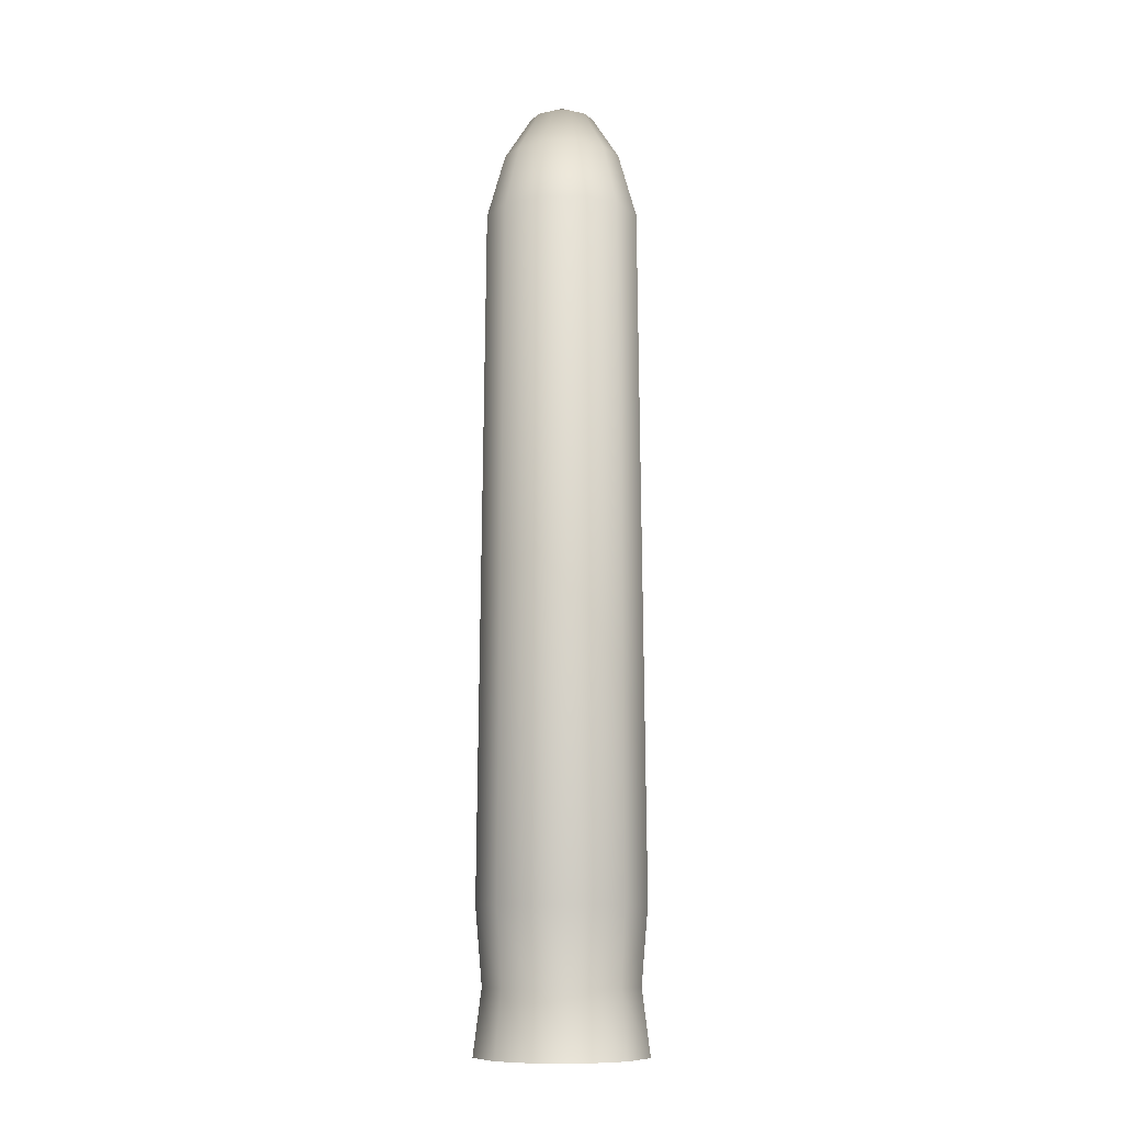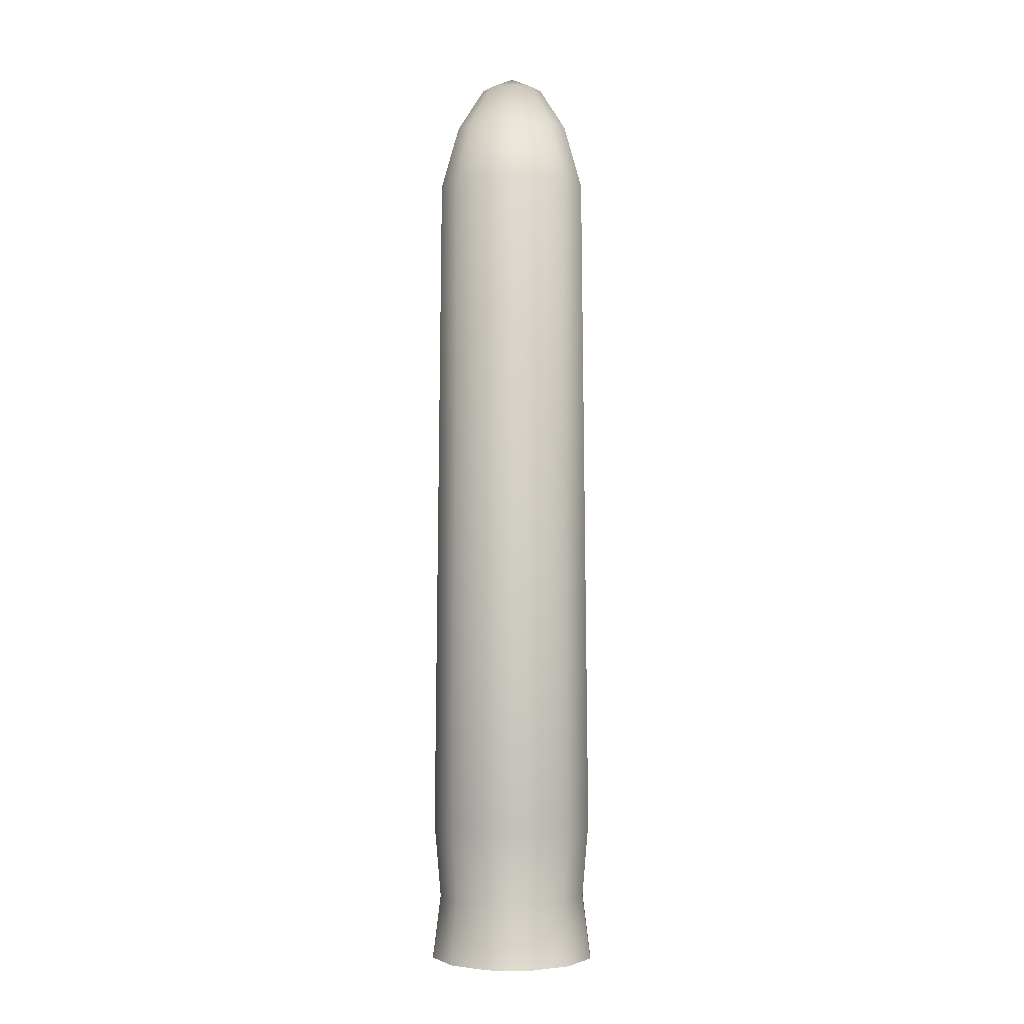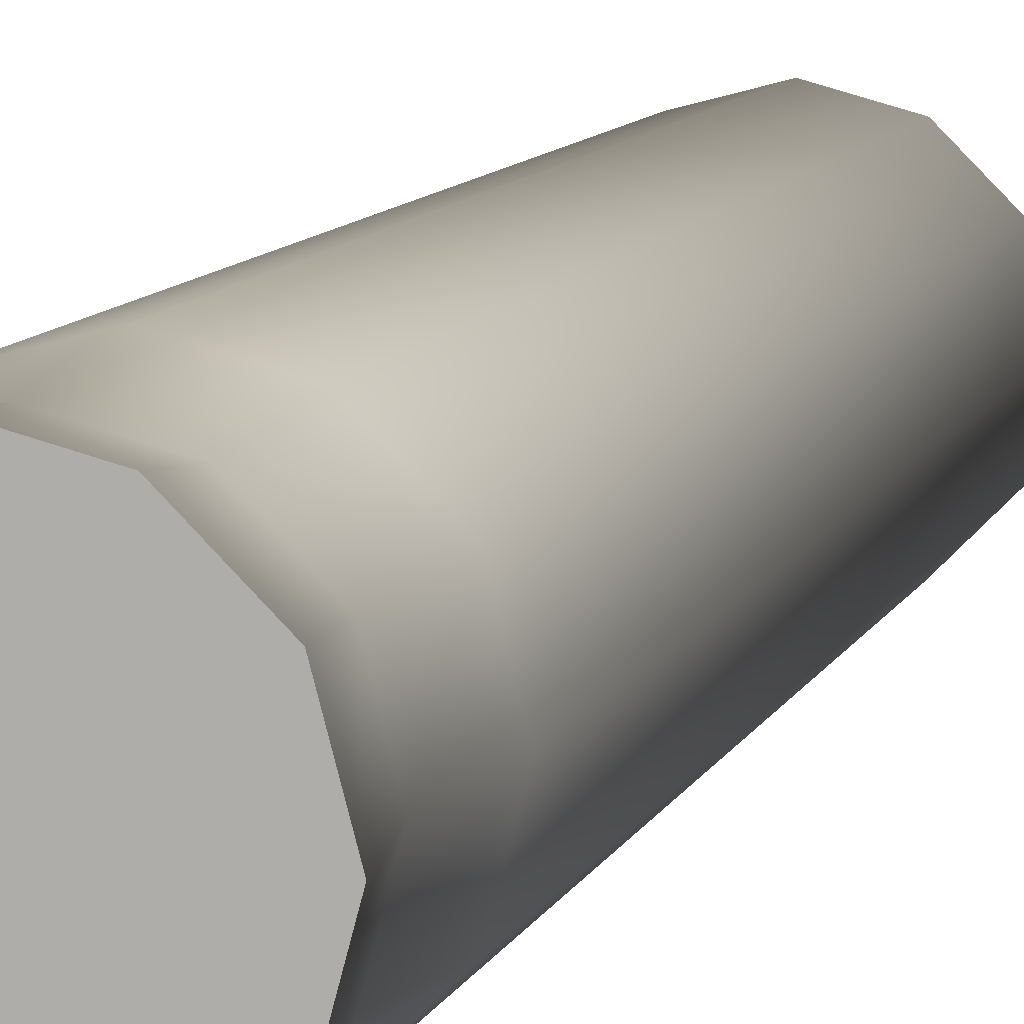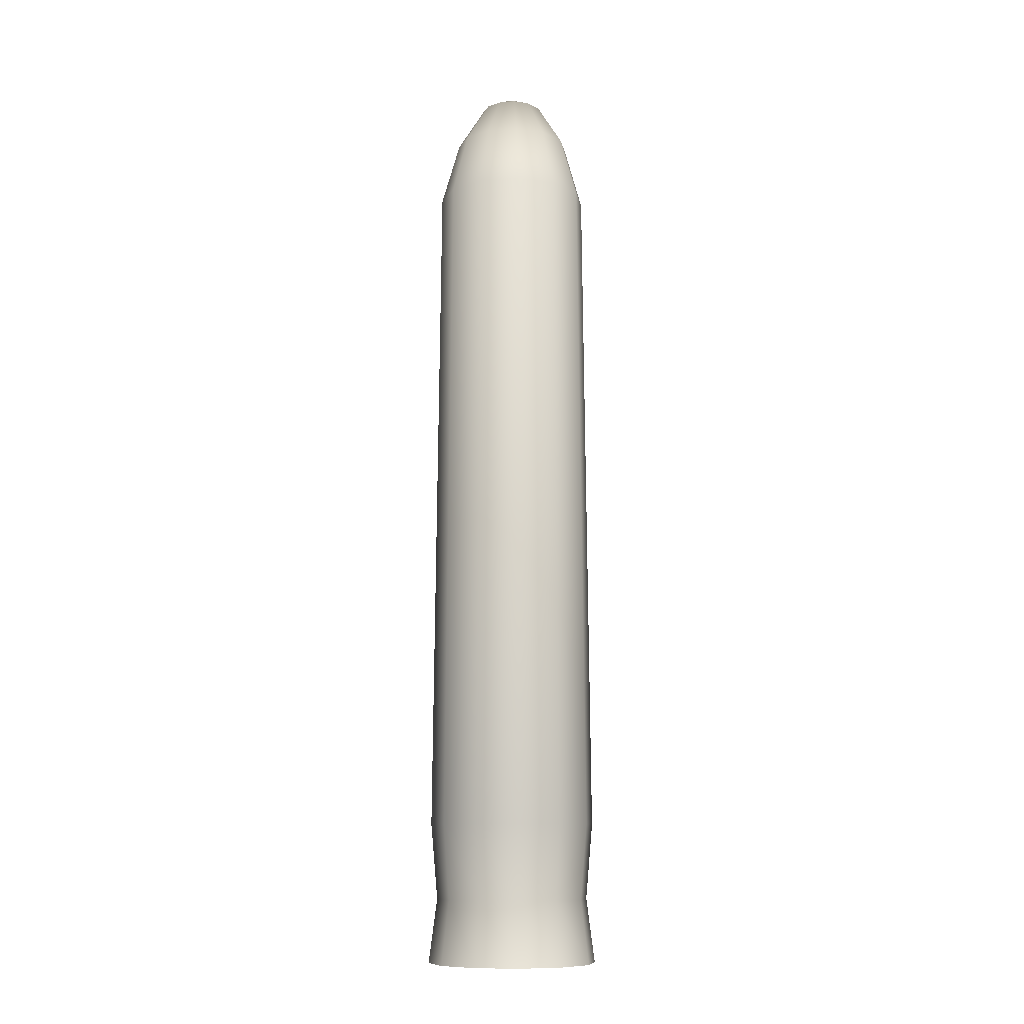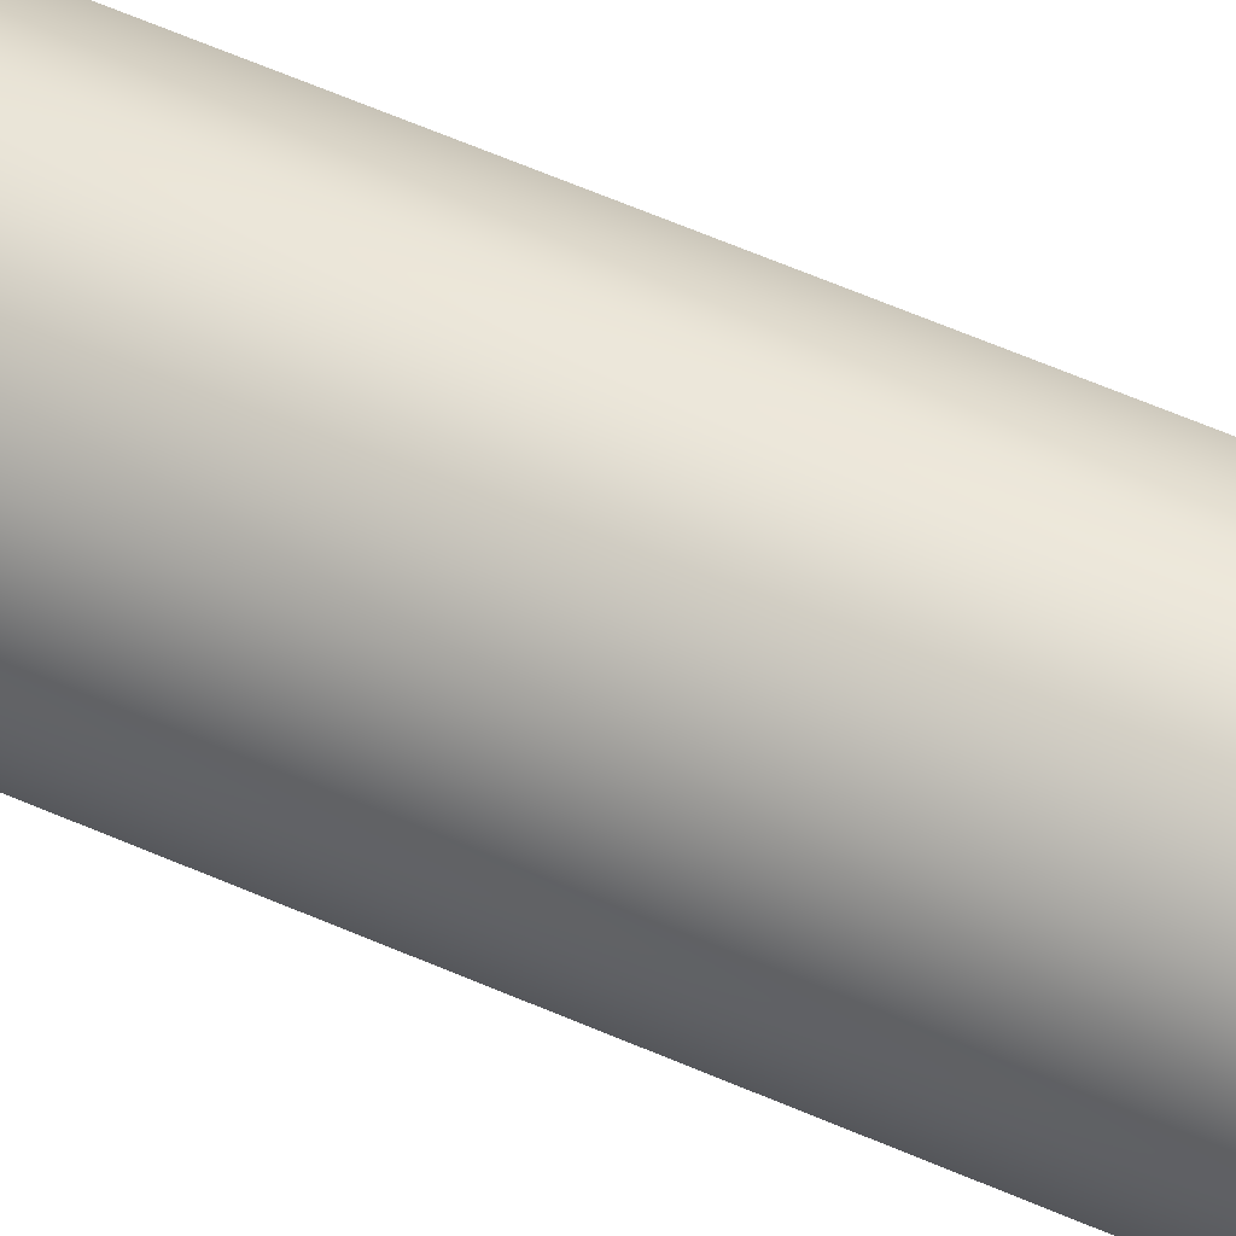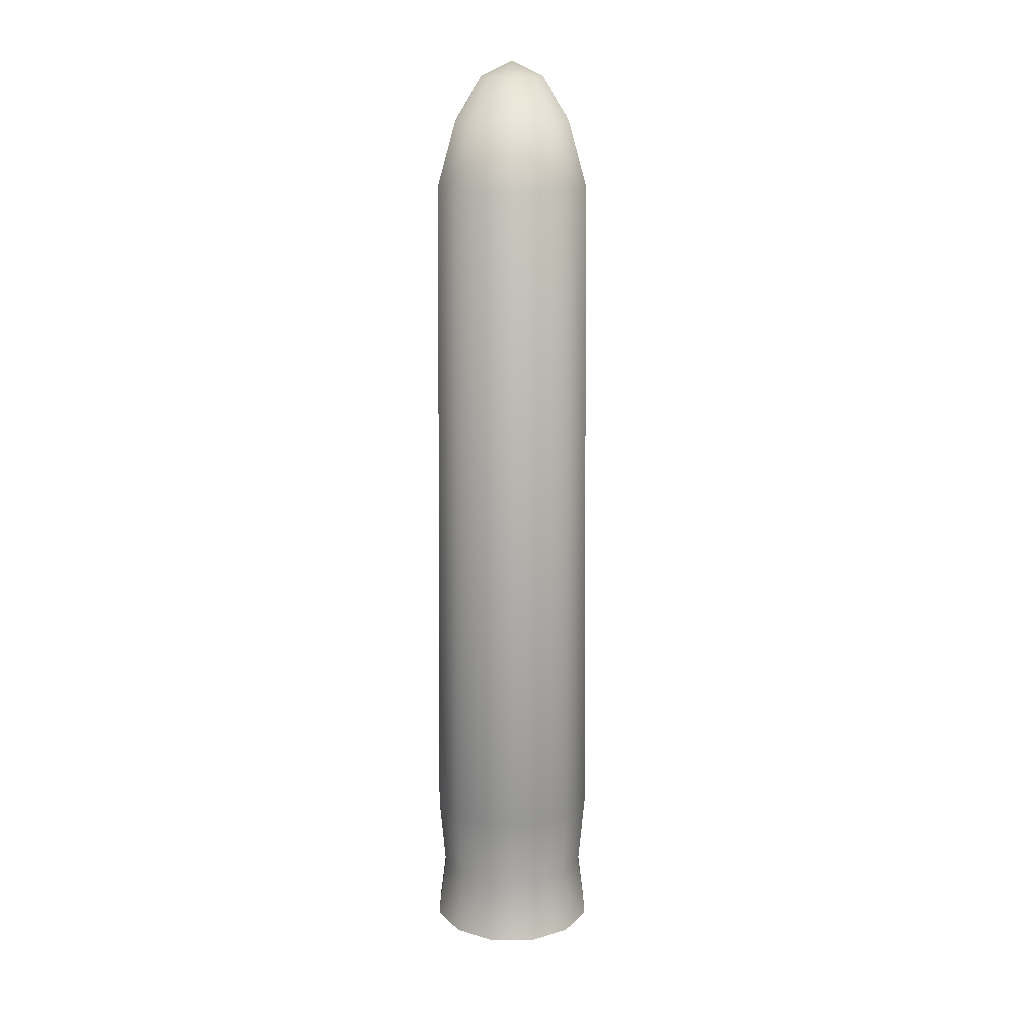
<metadata>
{"format":"obj","ext":"obj","renderer":"f3d","projection":"perspective","resolution":1024,"background":"white","views":[{"elev":-9.9,"azim":166.0,"up":"+Z"},{"elev":-2.4,"azim":-13.2,"up":"+Z"},{"elev":8.1,"azim":-166.5,"up":"+Y"},{"elev":-10.4,"azim":25.3,"up":"+Z"},{"elev":41.0,"azim":-59.3,"up":"+Y"},{"elev":16.7,"azim":-105.1,"up":"+Z"}]}
</metadata>
<code>
v  -0.2188 56.43 22.6
v  0.867 56.43 22.09
v  0.7215 56.97 22.09
v  0.3241 57.37 22.09
v  -0.2188 57.51 22.09
v  -0.7617 57.37 22.09
v  -1.159 56.97 22.09
v  -1.305 56.43 22.09
v  -1.159 55.88 22.09
v  -0.7617 55.49 22.09
v  -0.2188 55.34 22.09
v  0.3241 55.49 22.09
v  0.7215 55.88 22.09
v  1.79 56.43 20.63
v  1.52 57.43 20.63
v  0.7854 58.17 20.63
v  -0.2188 58.43 20.63
v  -1.223 58.17 20.63
v  -1.958 57.43 20.63
v  -2.227 56.43 20.63
v  -1.958 55.42 20.63
v  -1.223 54.69 20.63
v  -0.2188 54.42 20.63
v  0.7854 54.69 20.63
v  1.52 55.42 20.63
v  2.41 56.43 18.45
v  2.058 57.74 18.45
v  1.096 58.7 18.45
v  -0.2188 59.06 18.45
v  -1.533 58.7 18.45
v  -2.496 57.74 18.45
v  -2.848 56.43 18.45
v  -2.496 55.11 18.45
v  -1.533 54.15 18.45
v  -0.2188 53.8 18.45
v  1.096 54.15 18.45
v  2.058 55.11 18.45
v  2.636 56.43 -4.636
v  2.253 57.85 -4.636
v  1.208 58.9 -4.636
v  -0.2188 59.28 -4.636
v  -1.646 58.9 -4.636
v  -2.691 57.85 -4.636
v  -3.073 56.43 -4.636
v  -2.691 55 -4.636
v  -1.646 53.95 -4.636
v  -0.2188 53.57 -4.636
v  1.208 53.95 -4.636
v  2.253 55 -4.636
v  2.41 56.43 -7.214
v  2.058 57.74 -7.214
v  1.096 58.7 -7.214
v  -0.2188 59.06 -7.214
v  -1.533 58.7 -7.214
v  -2.496 57.74 -7.214
v  -2.848 56.43 -7.214
v  -2.496 55.11 -7.214
v  -1.533 54.15 -7.214
v  -0.2188 53.8 -7.214
v  1.096 54.15 -7.214
v  2.058 55.11 -7.214
v  2.692 56.43 -9.394
v  2.302 57.88 -9.394
v  1.237 58.95 -9.394
v  -0.2188 59.34 -9.394
v  -1.674 58.95 -9.394
v  -2.74 57.88 -9.394
v  -3.13 56.43 -9.394
v  -2.74 54.97 -9.394
v  -1.674 53.91 -9.394
v  -0.2188 53.52 -9.394
v  1.237 53.91 -9.394
v  2.302 54.97 -9.394
v  -0.2188 56.43 -9.394
g M_AirBullet
f 1 2 3
f 1 3 4
f 1 4 5
f 1 5 6
f 1 6 7
f 1 7 8
f 1 8 9
f 1 9 10
f 1 10 11
f 1 11 12
f 1 12 13
f 1 13 2
f 2 14 15 3
f 3 15 16 4
f 4 16 17 5
f 5 17 18 6
f 6 18 19 7
f 7 19 20 8
f 8 20 21 9
f 9 21 22 10
f 10 22 23 11
f 11 23 24 12
f 12 24 25 13
f 13 25 14 2
f 14 26 27 15
f 15 27 28 16
f 16 28 29 17
f 17 29 30 18
f 18 30 31 19
f 19 31 32 20
f 20 32 33 21
f 21 33 34 22
f 22 34 35 23
f 23 35 36 24
f 24 36 37 25
f 25 37 26 14
f 26 38 39 27
f 27 39 40 28
f 28 40 41 29
f 29 41 42 30
f 30 42 43 31
f 31 43 44 32
f 32 44 45 33
f 33 45 46 34
f 34 46 47 35
f 35 47 48 36
f 36 48 49 37
f 37 49 38 26
f 38 50 51 39
f 39 51 52 40
f 40 52 53 41
f 41 53 54 42
f 42 54 55 43
f 43 55 56 44
f 44 56 57 45
f 45 57 58 46
f 46 58 59 47
f 47 59 60 48
f 48 60 61 49
f 49 61 50 38
f 50 62 63 51
f 51 63 64 52
f 52 64 65 53
f 53 65 66 54
f 54 66 67 55
f 55 67 68 56
f 56 68 69 57
f 57 69 70 58
f 58 70 71 59
f 59 71 72 60
f 60 72 73 61
f 61 73 62 50
f 63 62 74
f 62 73 74
f 73 72 74
f 72 71 74
f 71 70 74
f 70 69 74
f 69 68 74
f 68 67 74
f 67 66 74
f 66 65 74
f 65 64 74
f 64 63 74

</code>
